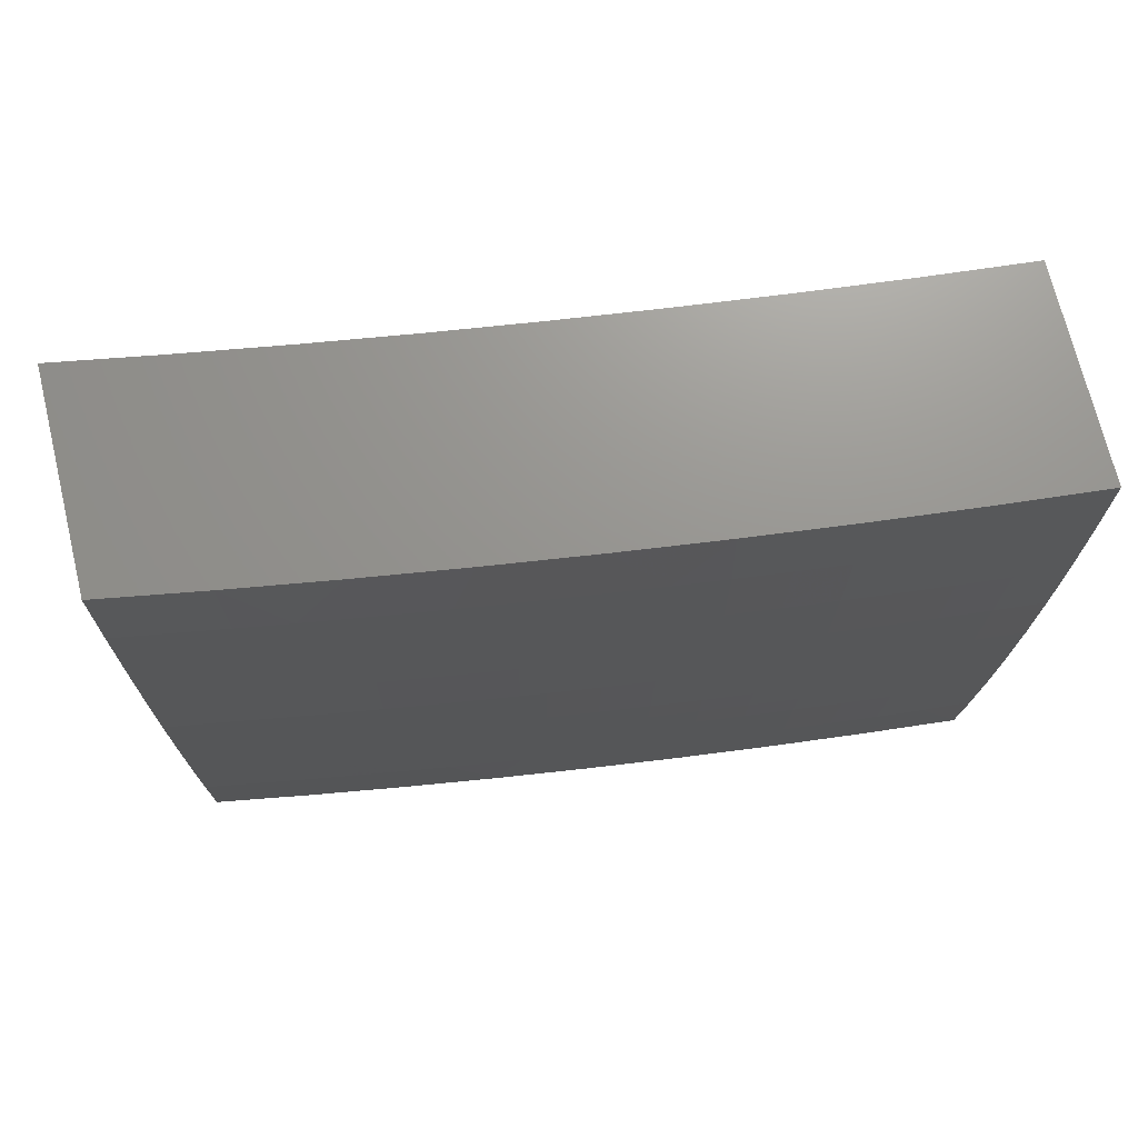
<metadata>
{"format":"stl","ext":"stl","renderer":"f3d","projection":"perspective","resolution":1024,"background":"white","views":[{"elev":71.0,"azim":-103.6,"up":"+Y"}]}
</metadata>
<code>
# stl→obj: 384 verts, 764 faces
v -11.25 -1.348e-15 -1.126
v -11.26 -1.348e-15 -1
v -11.25 -0.1251 -1.062
v -11.26 -0.1252 -1
v -11.25 -0.2502 -1.062
v -11.26 -0.2504 -1
v -11.25 -0.3753 -1.062
v -11.25 -0.3755 -1
v -11.25 -0.5005 -1
v -11.24 -0.5004 -1.062
v -11.24 -0.6255 -1
v -11.23 -0.6281 -1.062
v -11.23 -0.7505 -1
v -11.23 -0.7552 -1.062
v -11.22 -0.8753 -1
v -11.22 -0.8828 -1.062
v -11.21 -1 -1
v -11.2 -1 -1.126
v -11.19 -1 -1.251
v -11.21 -0.8819 -1.186
v -11.21 -0.8824 -1.124
v -11.17 -1 -1.376
v -11.19 -0.8809 -1.31
v -11.2 -0.8814 -1.248
v -11.21 -0.7545 -1.186
v -11.22 -0.7549 -1.124
v -11.23 -0.6278 -1.124
v -11.24 -0.5002 -1.124
v -11.24 -0.3751 -1.124
v -11.16 -1 -1.501
v -11.18 -0.8798 -1.435
v -11.19 -0.8803 -1.373
v -11.2 -0.7536 -1.31
v -11.21 -0.754 -1.248
v -11.22 -0.6271 -1.248
v -11.22 -0.6275 -1.186
v -11.22 -0.4998 -1.248
v -11.23 -0.5 -1.186
v -11.23 -0.3747 -1.248
v -11.23 -0.3749 -1.186
v -11.24 -0.2499 -1.186
v -11.24 -0.25 -1.124
v -11.25 -0.125 -1.124
v -11.14 -1 -1.626
v -11.16 -0.8785 -1.56
v -11.17 -0.8789 -1.529
v -11.17 -0.8792 -1.498
v -11.18 -0.7521 -1.498
v -11.18 -0.7524 -1.466
v -11.19 -0.6257 -1.466
v -11.2 -0.6259 -1.435
v -11.2 -0.4989 -1.466
v -11.2 -0.4991 -1.435
v -11.2 -0.3739 -1.466
v -11.21 -0.374 -1.435
v -11.21 -0.2491 -1.435
v -11.22 -0.2493 -1.373
v -11.22 -0.1246 -1.373
v -11.23 -0.1247 -1.31
v -11.22 -1.343e-15 -1.376
v -11.23 -1.346e-15 -1.251
v -11.12 -1 -1.751
v -11.15 -0.8772 -1.686
v -11.15 -0.8775 -1.654
v -11.15 -0.8779 -1.623
v -11.16 -0.751 -1.623
v -11.17 -0.7513 -1.592
v -11.18 -0.6248 -1.592
v -11.18 -0.6251 -1.56
v -11.18 -0.4984 -1.592
v -11.19 -0.4985 -1.56
v -11.19 -0.3733 -1.592
v -11.19 -0.3735 -1.56
v -11.2 -0.2487 -1.56
v -11.2 -0.2488 -1.529
v -11.2 -0.1243 -1.529
v -11.21 -0.1243 -1.498
v -11.21 -1.341e-15 -1.501
v -11.21 -0.1244 -1.466
v -11.21 -0.1244 -1.435
v -11.21 -0.249 -1.466
v -11.11 -1 -1.876
v -11.13 -0.8757 -1.811
v -11.13 -0.8761 -1.78
v -11.14 -0.8765 -1.748
v -11.15 -0.7498 -1.748
v -11.15 -0.7501 -1.717
v -11.16 -0.6238 -1.717
v -11.16 -0.6241 -1.686
v -11.17 -0.4977 -1.717
v -11.17 -0.4979 -1.686
v -11.17 -0.3727 -1.717
v -11.17 -0.3729 -1.686
v -11.18 -0.2482 -1.686
v -11.18 -0.2484 -1.654
v -11.18 -0.124 -1.654
v -11.19 -0.1241 -1.623
v -11.19 -1.338e-15 -1.626
v -11.19 -0.1241 -1.592
v -11.2 -0.1242 -1.56
v -11.19 -0.2486 -1.592
v -11.09 -1 -2
v -11.11 -0.8742 -1.937
v -11.11 -0.8746 -1.906
v -11.12 -0.875 -1.874
v -11.13 -0.7485 -1.874
v -11.13 -0.7489 -1.843
v -11.14 -0.6228 -1.843
v -11.14 -0.6231 -1.811
v -11.15 -0.497 -1.843
v -11.15 -0.4972 -1.811
v -11.15 -0.3721 -1.843
v -11.16 -0.3723 -1.811
v -11.16 -0.2478 -1.811
v -11.16 -0.2479 -1.78
v -11.17 -0.1237 -1.78
v -11.17 -0.1238 -1.748
v -11.17 -1.336e-15 -1.751
v -11.18 -0.1239 -1.717
v -11.18 -0.1239 -1.686
v -11.17 -0.2481 -1.717
v -11.1 -0.8738 -1.968
v -11.1 -0.8753 -2
v -11.11 -0.7505 -2
v -11.11 -0.7475 -1.968
v -11.11 -0.6256 -2
v -11.12 -0.6217 -1.968
v -11.12 -0.5006 -2
v -11.13 -0.4963 -1.968
v -11.13 -0.3755 -2
v -11.13 -0.3714 -1.968
v -11.13 -0.2504 -2
v -11.13 -0.2471 -1.968
v -11.13 -0.1252 -2
v -11.14 -0.1233 -1.968
v -11.13 -1.333e-15 -2
v -11.14 -0.1234 -1.937
v -11.15 -1.334e-15 -1.876
v -11.15 -0.1234 -1.906
v -11.15 -0.1235 -1.874
v -11.14 -0.2474 -1.906
v -11.15 -0.2475 -1.874
v -11.14 -0.3718 -1.906
v -11.15 -0.3719 -1.874
v -11.14 -0.4968 -1.874
v -11.16 -0.1237 -1.811
v -11.16 -0.1236 -1.843
v -11.24 -0.1249 -1.186
v -11.23 -0.1248 -1.248
v -11.23 -0.2495 -1.31
v -11.21 -0.3742 -1.373
v -11.21 -0.4993 -1.373
v -11.2 -0.6263 -1.373
v -11.19 -0.7526 -1.435
v -11.17 -0.8795 -1.466
v -11.23 -0.2497 -1.248
v -11.2 -0.2489 -1.498
v -11.2 -0.3737 -1.498
v -11.19 -0.2485 -1.623
v -11.18 -0.3732 -1.623
v -11.17 -0.248 -1.748
v -11.17 -0.3726 -1.748
v -11.15 -0.2476 -1.843
v -11.14 -0.2472 -1.937
v -11.14 -0.3716 -1.937
v -11.14 -0.4967 -1.906
v -11.13 -0.6225 -1.874
v -11.22 -0.3745 -1.31
v -11.2 -0.3736 -1.529
v -11.19 -0.4987 -1.529
v -11.18 -0.6253 -1.529
v -11.17 -0.7516 -1.56
v -11.16 -0.8782 -1.592
v -11.18 -0.373 -1.654
v -11.17 -0.4981 -1.654
v -11.17 -0.6243 -1.654
v -11.15 -0.7504 -1.686
v -11.14 -0.8768 -1.717
v -11.16 -0.3724 -1.78
v -11.16 -0.4974 -1.78
v -11.15 -0.6233 -1.78
v -11.14 -0.7492 -1.811
v -11.12 -0.8754 -1.843
v -11.22 -0.4996 -1.31
v -11.19 -0.4988 -1.498
v -11.18 -0.4982 -1.623
v -11.16 -0.4976 -1.748
v -11.13 -0.4965 -1.937
v -11.13 -0.6222 -1.906
v -11.12 -0.7482 -1.906
v -11.21 -0.6267 -1.31
v -11.19 -0.6255 -1.498
v -11.18 -0.7518 -1.529
v -11.17 -0.6246 -1.623
v -11.16 -0.7507 -1.654
v -11.15 -0.6236 -1.748
v -11.14 -0.7495 -1.78
v -11.12 -0.622 -1.937
v -11.19 -0.7531 -1.373
v -11.12 -0.7478 -1.937
v -11.45 -1 -1.126
v -11.47 -1 -1
v -11.47 -0.8825 -1.062
v -11.48 -0.8752 -1
v -11.48 -0.755 -1.062
v -11.48 -0.7504 -1
v -11.48 -0.6914 -1.062
v -11.49 -0.6255 -1
v -11.49 -0.6279 -1.062
v -11.49 -0.5003 -1.062
v -11.49 -0.5001 -1.124
v -11.49 -0.3751 -1.124
v -11.49 -0.3749 -1.186
v -11.5 -0.25 -1.124
v -11.49 -0.2498 -1.186
v -11.5 -0.125 -1.124
v -11.49 -0.1249 -1.186
v -11.5 -1.409e-15 -1.126
v -11.49 -1.407e-15 -1.251
v -11.5 -0.5005 -1
v -11.5 -0.3752 -1.062
v -11.5 -0.2502 -1.062
v -11.5 -0.1251 -1.062
v -11.5 -0.3754 -1
v -11.51 -0.2503 -1
v -11.51 -0.1252 -1
v -11.51 -1.409e-15 -1
v -11.47 -1.405e-15 -1.376
v -11.48 -0.1247 -1.31
v -11.49 -0.1248 -1.248
v -11.48 -0.2497 -1.248
v -11.48 -0.3747 -1.248
v -11.48 -0.5 -1.186
v -11.48 -0.6276 -1.124
v -11.46 -1.402e-15 -1.501
v -11.47 -0.1245 -1.435
v -11.47 -0.1246 -1.373
v -11.47 -0.2493 -1.373
v -11.48 -0.2495 -1.31
v -11.47 -0.3742 -1.373
v -11.47 -0.3745 -1.31
v -11.47 -0.4995 -1.31
v -11.48 -0.4998 -1.248
v -11.47 -0.627 -1.248
v -11.48 -0.6273 -1.186
v -11.47 -0.6907 -1.186
v -11.48 -0.6911 -1.124
v -11.47 -0.7546 -1.124
v -11.44 -1.399e-15 -1.626
v -11.45 -0.1242 -1.56
v -11.45 -0.1243 -1.529
v -11.46 -0.1243 -1.498
v -11.45 -0.2488 -1.529
v -11.46 -0.2489 -1.498
v -11.45 -0.3736 -1.529
v -11.45 -0.3738 -1.498
v -11.45 -0.4988 -1.498
v -11.45 -0.4989 -1.466
v -11.44 -0.6257 -1.466
v -11.45 -0.6259 -1.435
v -11.44 -0.6891 -1.435
v -11.45 -0.6896 -1.373
v -11.45 -0.753 -1.373
v -11.46 -0.7534 -1.31
v -11.45 -0.8806 -1.31
v -11.45 -0.8811 -1.248
v -11.44 -1 -1.251
v -11.46 -0.8816 -1.186
v -11.46 -0.8821 -1.124
v -11.42 -1.397e-15 -1.751
v -11.43 -0.124 -1.686
v -11.44 -0.124 -1.654
v -11.44 -0.1241 -1.623
v -11.44 -0.2484 -1.654
v -11.44 -0.2485 -1.623
v -11.43 -0.3731 -1.654
v -11.44 -0.3732 -1.623
v -11.43 -0.4982 -1.623
v -11.44 -0.4984 -1.592
v -11.43 -0.6248 -1.592
v -11.43 -0.625 -1.56
v -11.43 -0.6882 -1.56
v -11.43 -0.6884 -1.529
v -11.43 -0.7517 -1.529
v -11.43 -0.752 -1.498
v -11.42 -0.879 -1.498
v -11.43 -0.8793 -1.466
v -11.41 -1 -1.501
v -11.43 -0.8795 -1.435
v -11.43 -1 -1.376
v -11.44 -0.8801 -1.373
v -11.41 -1.395e-15 -1.876
v -11.41 -0.1237 -1.811
v -11.42 -0.1238 -1.748
v -11.42 -0.2481 -1.748
v -11.43 -0.2483 -1.686
v -11.42 -0.3727 -1.748
v -11.43 -0.373 -1.686
v -11.42 -0.4979 -1.686
v -11.43 -0.4981 -1.654
v -11.42 -0.6243 -1.654
v -11.43 -0.6246 -1.623
v -11.42 -0.6877 -1.623
v -11.43 -0.6879 -1.592
v -11.42 -0.7512 -1.592
v -11.43 -0.7515 -1.56
v -11.42 -0.8784 -1.56
v -11.42 -0.8787 -1.529
v -11.39 -1.394e-15 -2
v -11.4 -0.1234 -1.937
v -11.41 -0.1236 -1.874
v -11.4 -0.2476 -1.874
v -11.41 -0.2478 -1.811
v -11.4 -0.3721 -1.874
v -11.41 -0.3724 -1.811
v -11.4 -0.4973 -1.811
v -11.41 -0.4976 -1.748
v -11.41 -0.6236 -1.748
v -11.42 -0.6241 -1.686
v -11.41 -0.6872 -1.686
v -11.42 -0.6874 -1.654
v -11.41 -0.7507 -1.654
v -11.42 -0.7509 -1.623
v -11.41 -0.8777 -1.623
v -11.41 -0.8781 -1.592
v -11.4 -1 -1.626
v -11.39 -0.1252 -2
v -11.39 -0.2473 -1.937
v -11.38 -0.2503 -2
v -11.39 -0.3717 -1.937
v -11.38 -0.3754 -2
v -11.39 -0.4966 -1.937
v -11.4 -0.4969 -1.874
v -11.39 -0.6226 -1.874
v -11.4 -0.6231 -1.811
v -11.39 -0.6861 -1.811
v -11.4 -0.6867 -1.748
v -11.4 -0.7498 -1.748
v -11.41 -0.7504 -1.686
v -11.4 -0.8771 -1.686
v -11.4 -0.8774 -1.654
v -11.37 -0.5005 -2
v -11.38 -0.6221 -1.937
v -11.39 -0.6855 -1.874
v -11.39 -0.7492 -1.811
v -11.39 -0.8764 -1.748
v -11.38 -1 -1.751
v -11.37 -0.6255 -2
v -11.38 -0.6849 -1.937
v -11.38 -0.7486 -1.874
v -11.38 -0.8757 -1.811
v -11.36 -0.7504 -2
v -11.37 -0.7479 -1.937
v -11.37 -0.875 -1.874
v -11.36 -1 -1.876
v -11.36 -0.8742 -1.937
v -11.35 -0.8753 -2
v -11.34 -1 -2
v -11.47 -0.7542 -1.186
v -11.46 -0.7538 -1.248
v -11.47 -0.6904 -1.248
v -11.44 -0.7525 -1.435
v -11.44 -0.7522 -1.466
v -11.44 -0.6889 -1.466
v -11.46 -0.69 -1.31
v -11.46 -0.6263 -1.373
v -11.45 -0.4991 -1.435
v -11.46 -0.3739 -1.466
v -11.46 -0.249 -1.466
v -11.46 -0.1244 -1.466
v -11.44 -0.6887 -1.498
v -11.44 -0.6252 -1.529
v -11.44 -0.4985 -1.56
v -11.44 -0.3734 -1.592
v -11.44 -0.2486 -1.592
v -11.45 -0.1242 -1.592
v -11.46 -0.6266 -1.31
v -11.44 -0.6255 -1.498
v -11.46 -0.4993 -1.373
v -11.46 -0.374 -1.435
v -11.46 -0.2491 -1.435
v -11.44 -0.4987 -1.529
v -11.44 -0.3735 -1.56
v -11.45 -0.2487 -1.56
f 1 2 3
f 3 2 4
f 3 4 5
f 5 4 6
f 5 6 7
f 7 6 8
f 7 8 9
f 7 9 10
f 10 9 11
f 10 11 12
f 12 11 13
f 12 13 14
f 14 13 15
f 14 15 16
f 16 15 17
f 16 17 18
f 19 20 18
f 18 20 21
f 18 21 16
f 16 21 14
f 22 23 19
f 19 23 24
f 19 24 20
f 20 24 25
f 20 25 26
f 26 25 27
f 26 27 12
f 12 27 28
f 12 28 10
f 10 28 29
f 10 29 7
f 7 29 5
f 30 31 22
f 22 31 32
f 22 32 23
f 23 32 33
f 23 33 34
f 34 33 35
f 34 35 36
f 36 35 37
f 36 37 38
f 38 37 39
f 38 39 40
f 40 39 41
f 40 41 42
f 42 41 43
f 42 43 3
f 3 43 1
f 44 45 30
f 30 45 46
f 30 46 47
f 47 46 48
f 47 48 49
f 49 48 50
f 49 50 51
f 51 50 52
f 51 52 53
f 53 52 54
f 53 54 55
f 55 54 56
f 55 56 57
f 57 56 58
f 57 58 59
f 59 58 60
f 59 60 61
f 62 63 44
f 44 63 64
f 44 64 65
f 65 64 66
f 65 66 67
f 67 66 68
f 67 68 69
f 69 68 70
f 69 70 71
f 71 70 72
f 71 72 73
f 73 72 74
f 73 74 75
f 75 74 76
f 75 76 77
f 77 76 78
f 77 78 79
f 79 78 80
f 79 80 81
f 81 80 56
f 81 56 54
f 82 83 62
f 62 83 84
f 62 84 85
f 85 84 86
f 85 86 87
f 87 86 88
f 87 88 89
f 89 88 90
f 89 90 91
f 91 90 92
f 91 92 93
f 93 92 94
f 93 94 95
f 95 94 96
f 95 96 97
f 97 96 98
f 97 98 99
f 99 98 100
f 99 100 101
f 101 100 74
f 101 74 72
f 102 103 82
f 82 103 104
f 82 104 105
f 105 104 106
f 105 106 107
f 107 106 108
f 107 108 109
f 109 108 110
f 109 110 111
f 111 110 112
f 111 112 113
f 113 112 114
f 113 114 115
f 115 114 116
f 115 116 117
f 117 116 118
f 117 118 119
f 119 118 120
f 119 120 121
f 121 120 94
f 121 94 92
f 103 102 122
f 122 102 123
f 122 123 124
f 122 124 125
f 125 124 126
f 125 126 127
f 127 126 128
f 127 128 129
f 129 128 130
f 129 130 131
f 131 130 132
f 131 132 133
f 133 132 134
f 133 134 135
f 135 134 136
f 135 136 137
f 137 136 138
f 137 138 139
f 139 138 140
f 139 140 141
f 141 140 142
f 141 142 143
f 143 142 144
f 143 144 145
f 145 144 110
f 145 110 108
f 118 146 138
f 138 146 147
f 138 147 140
f 140 147 142
f 118 98 120
f 120 98 96
f 120 96 94
f 98 78 100
f 100 78 76
f 100 76 74
f 78 60 80
f 80 60 58
f 80 58 56
f 1 148 61
f 61 148 149
f 61 149 59
f 59 149 150
f 59 150 57
f 57 150 151
f 57 151 55
f 55 151 152
f 55 152 53
f 53 152 153
f 53 153 51
f 51 153 154
f 51 154 49
f 49 154 155
f 49 155 47
f 47 155 30
f 148 1 43
f 42 3 5
f 43 41 148
f 148 41 156
f 148 156 149
f 149 156 150
f 77 79 157
f 157 79 81
f 157 81 158
f 158 81 54
f 158 54 52
f 97 99 159
f 159 99 101
f 159 101 160
f 160 101 72
f 160 72 70
f 146 118 116
f 117 119 161
f 161 119 121
f 161 121 162
f 162 121 92
f 162 92 90
f 116 114 146
f 146 114 163
f 146 163 147
f 147 163 142
f 133 135 137
f 137 139 164
f 164 139 141
f 164 141 165
f 165 141 143
f 165 143 166
f 166 143 145
f 166 145 167
f 167 145 108
f 167 108 106
f 40 42 29
f 29 42 5
f 41 39 156
f 156 39 168
f 156 168 150
f 150 168 151
f 77 157 75
f 75 157 169
f 75 169 73
f 73 169 170
f 73 170 71
f 71 170 171
f 71 171 69
f 69 171 172
f 69 172 67
f 67 172 173
f 67 173 65
f 65 173 44
f 169 157 158
f 97 159 95
f 95 159 174
f 95 174 93
f 93 174 175
f 93 175 91
f 91 175 176
f 91 176 89
f 89 176 177
f 89 177 87
f 87 177 178
f 87 178 85
f 85 178 62
f 174 159 160
f 117 161 115
f 115 161 179
f 115 179 113
f 113 179 180
f 113 180 111
f 111 180 181
f 111 181 109
f 109 181 182
f 109 182 107
f 107 182 183
f 107 183 105
f 105 183 82
f 179 161 162
f 144 142 163
f 144 163 112
f 112 163 114
f 131 133 164
f 164 133 137
f 131 164 165
f 38 40 28
f 28 40 29
f 39 37 168
f 168 37 184
f 168 184 151
f 151 184 152
f 169 158 185
f 185 158 52
f 185 52 50
f 174 160 186
f 186 160 70
f 186 70 68
f 179 162 187
f 187 162 90
f 187 90 88
f 110 144 112
f 131 165 188
f 188 165 166
f 188 166 189
f 189 166 167
f 189 167 190
f 190 167 106
f 190 106 104
f 36 38 27
f 27 38 28
f 37 35 184
f 184 35 191
f 184 191 152
f 152 191 153
f 169 185 170
f 170 185 192
f 170 192 171
f 171 192 193
f 171 193 172
f 172 193 45
f 172 45 173
f 173 45 44
f 192 185 50
f 174 186 175
f 175 186 194
f 175 194 176
f 176 194 195
f 176 195 177
f 177 195 63
f 177 63 178
f 178 63 62
f 194 186 68
f 179 187 180
f 180 187 196
f 180 196 181
f 181 196 197
f 181 197 182
f 182 197 83
f 182 83 183
f 183 83 82
f 196 187 88
f 131 188 129
f 129 188 198
f 129 198 127
f 127 198 125
f 198 188 189
f 34 36 25
f 25 36 27
f 35 33 191
f 191 33 199
f 191 199 153
f 153 199 154
f 193 192 48
f 48 192 50
f 195 194 66
f 66 194 68
f 197 196 86
f 86 196 88
f 198 189 200
f 200 189 190
f 200 190 103
f 103 190 104
f 12 14 26
f 26 14 21
f 26 21 20
f 23 34 24
f 24 34 25
f 33 32 199
f 199 32 31
f 199 31 154
f 154 31 155
f 45 193 46
f 46 193 48
f 63 195 64
f 64 195 66
f 83 197 84
f 84 197 86
f 122 125 200
f 200 125 198
f 122 200 103
f 30 155 31
f 201 202 203
f 203 202 204
f 203 204 205
f 205 204 206
f 205 206 207
f 207 206 208
f 207 208 209
f 209 208 210
f 209 210 211
f 211 210 212
f 211 212 213
f 213 212 214
f 213 214 215
f 215 214 216
f 215 216 217
f 217 216 218
f 217 218 219
f 208 220 210
f 210 220 221
f 210 221 212
f 212 221 222
f 212 222 214
f 214 222 223
f 214 223 216
f 216 223 218
f 220 224 221
f 221 224 225
f 221 225 222
f 222 225 226
f 222 226 223
f 223 226 227
f 223 227 218
f 228 229 219
f 219 229 230
f 219 230 217
f 217 230 231
f 217 231 215
f 215 231 232
f 215 232 213
f 213 232 233
f 213 233 211
f 211 233 234
f 211 234 209
f 209 234 207
f 235 236 228
f 228 236 237
f 228 237 229
f 229 237 238
f 229 238 239
f 239 238 240
f 239 240 241
f 241 240 242
f 241 242 243
f 243 242 244
f 243 244 245
f 245 244 246
f 245 246 247
f 247 246 248
f 247 248 205
f 205 248 203
f 249 250 235
f 235 250 251
f 235 251 252
f 252 251 253
f 252 253 254
f 254 253 255
f 254 255 256
f 256 255 257
f 256 257 258
f 258 257 259
f 258 259 260
f 260 259 261
f 260 261 262
f 262 261 263
f 262 263 264
f 264 263 265
f 264 265 266
f 266 265 267
f 266 267 268
f 268 267 201
f 268 201 269
f 269 201 203
f 269 203 248
f 270 271 249
f 249 271 272
f 249 272 273
f 273 272 274
f 273 274 275
f 275 274 276
f 275 276 277
f 277 276 278
f 277 278 279
f 279 278 280
f 279 280 281
f 281 280 282
f 281 282 283
f 283 282 284
f 283 284 285
f 285 284 286
f 285 286 287
f 287 286 288
f 287 288 289
f 289 288 290
f 289 290 291
f 291 290 265
f 291 265 263
f 292 293 270
f 270 293 294
f 270 294 271
f 271 294 295
f 271 295 296
f 296 295 297
f 296 297 298
f 298 297 299
f 298 299 300
f 300 299 301
f 300 301 302
f 302 301 303
f 302 303 304
f 304 303 305
f 304 305 306
f 306 305 307
f 306 307 308
f 308 307 288
f 308 288 286
f 309 310 292
f 292 310 311
f 292 311 293
f 293 311 312
f 293 312 313
f 313 312 314
f 313 314 315
f 315 314 316
f 315 316 317
f 317 316 318
f 317 318 319
f 319 318 320
f 319 320 321
f 321 320 322
f 321 322 323
f 323 322 324
f 323 324 325
f 325 324 326
f 325 326 307
f 307 326 288
f 309 327 310
f 310 327 328
f 310 328 311
f 311 328 312
f 327 329 328
f 328 329 330
f 328 330 312
f 312 330 314
f 329 331 330
f 330 331 332
f 330 332 333
f 333 332 334
f 333 334 335
f 335 334 336
f 335 336 337
f 337 336 338
f 337 338 339
f 339 338 340
f 339 340 341
f 341 340 326
f 341 326 324
f 331 342 332
f 332 342 343
f 332 343 334
f 334 343 344
f 334 344 336
f 336 344 345
f 336 345 338
f 338 345 346
f 338 346 340
f 340 346 347
f 340 347 326
f 342 348 343
f 343 348 349
f 343 349 344
f 344 349 350
f 344 350 345
f 345 350 351
f 345 351 346
f 346 351 347
f 348 352 349
f 349 352 353
f 349 353 350
f 350 353 354
f 350 354 351
f 351 354 355
f 351 355 347
f 353 352 356
f 356 352 357
f 356 357 358
f 358 355 356
f 356 355 354
f 356 354 353
f 290 267 265
f 268 269 359
f 359 269 248
f 359 248 246
f 266 268 360
f 360 268 359
f 360 359 361
f 361 359 246
f 361 246 244
f 289 291 362
f 362 291 263
f 362 263 261
f 287 289 363
f 363 289 362
f 363 362 364
f 364 362 261
f 364 261 259
f 306 308 284
f 284 308 286
f 323 325 305
f 305 325 307
f 339 341 322
f 322 341 324
f 266 360 264
f 264 360 365
f 264 365 262
f 262 365 366
f 262 366 260
f 260 366 367
f 260 367 258
f 258 367 368
f 258 368 256
f 256 368 369
f 256 369 254
f 254 369 370
f 254 370 252
f 252 370 235
f 365 360 361
f 287 363 285
f 285 363 371
f 285 371 283
f 283 371 372
f 283 372 281
f 281 372 373
f 281 373 279
f 279 373 374
f 279 374 277
f 277 374 375
f 277 375 275
f 275 375 376
f 275 376 273
f 273 376 249
f 371 363 364
f 304 306 282
f 282 306 284
f 321 323 303
f 303 323 305
f 337 339 320
f 320 339 322
f 205 207 247
f 247 207 234
f 247 234 245
f 245 234 233
f 245 233 243
f 243 233 232
f 243 232 241
f 241 232 231
f 241 231 239
f 239 231 230
f 239 230 229
f 365 361 377
f 377 361 244
f 377 244 242
f 371 364 378
f 378 364 259
f 378 259 257
f 302 304 280
f 280 304 282
f 319 321 301
f 301 321 303
f 335 337 318
f 318 337 320
f 242 379 377
f 377 379 366
f 377 366 365
f 366 379 367
f 367 379 380
f 367 380 368
f 368 380 381
f 368 381 369
f 369 381 236
f 369 236 370
f 370 236 235
f 380 379 240
f 240 379 242
f 257 382 378
f 378 382 372
f 378 372 371
f 372 382 373
f 373 382 383
f 373 383 374
f 374 383 384
f 374 384 375
f 375 384 250
f 375 250 376
f 376 250 249
f 383 382 255
f 255 382 257
f 302 280 278
f 302 278 300
f 300 278 276
f 300 276 298
f 298 276 274
f 298 274 296
f 296 274 272
f 296 272 271
f 319 301 299
f 319 299 317
f 317 299 297
f 317 297 315
f 315 297 295
f 315 295 313
f 313 295 294
f 313 294 293
f 335 318 316
f 335 316 333
f 333 316 314
f 333 314 330
f 381 380 238
f 238 380 240
f 384 383 253
f 253 383 255
f 236 381 237
f 237 381 238
f 250 384 251
f 251 384 253
f 1 219 2
f 2 219 218
f 2 218 227
f 219 1 228
f 228 1 61
f 228 61 235
f 235 61 60
f 235 60 249
f 249 60 78
f 249 78 270
f 270 78 98
f 270 98 292
f 292 98 118
f 292 118 309
f 309 118 138
f 309 138 136
f 309 136 327
f 327 136 134
f 327 134 329
f 329 134 132
f 329 132 331
f 331 132 130
f 331 130 342
f 342 130 128
f 342 128 348
f 348 128 352
f 352 128 126
f 352 126 357
f 357 126 124
f 357 124 358
f 358 124 123
f 358 123 102
f 17 15 202
f 202 15 13
f 202 13 204
f 204 13 11
f 204 11 206
f 206 11 9
f 206 9 208
f 208 9 220
f 220 9 8
f 220 8 224
f 224 8 6
f 224 6 225
f 225 6 4
f 225 4 226
f 226 4 2
f 226 2 227
f 102 82 358
f 358 82 62
f 358 62 355
f 355 62 44
f 355 44 347
f 347 44 30
f 347 30 326
f 326 30 22
f 326 22 288
f 288 22 19
f 288 19 290
f 290 19 18
f 290 18 267
f 267 18 17
f 267 17 201
f 201 17 202

</code>
